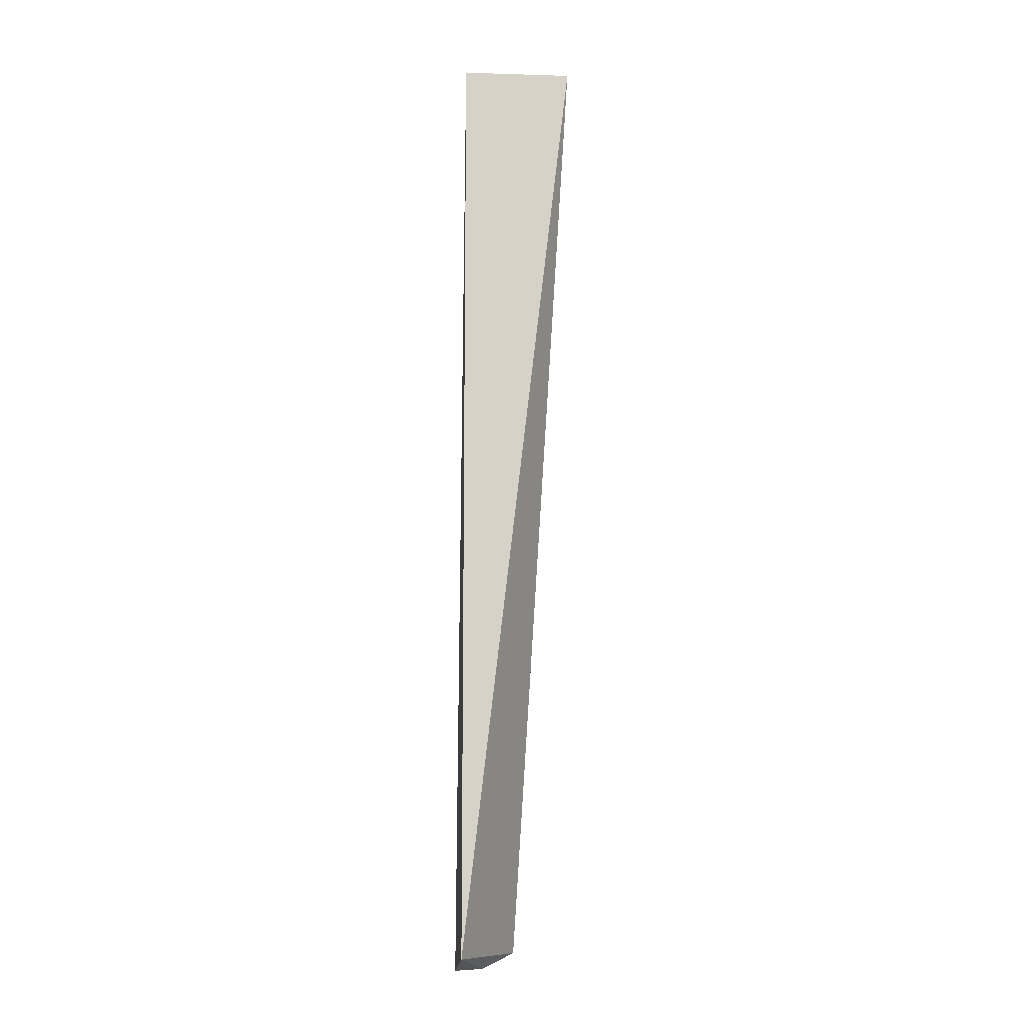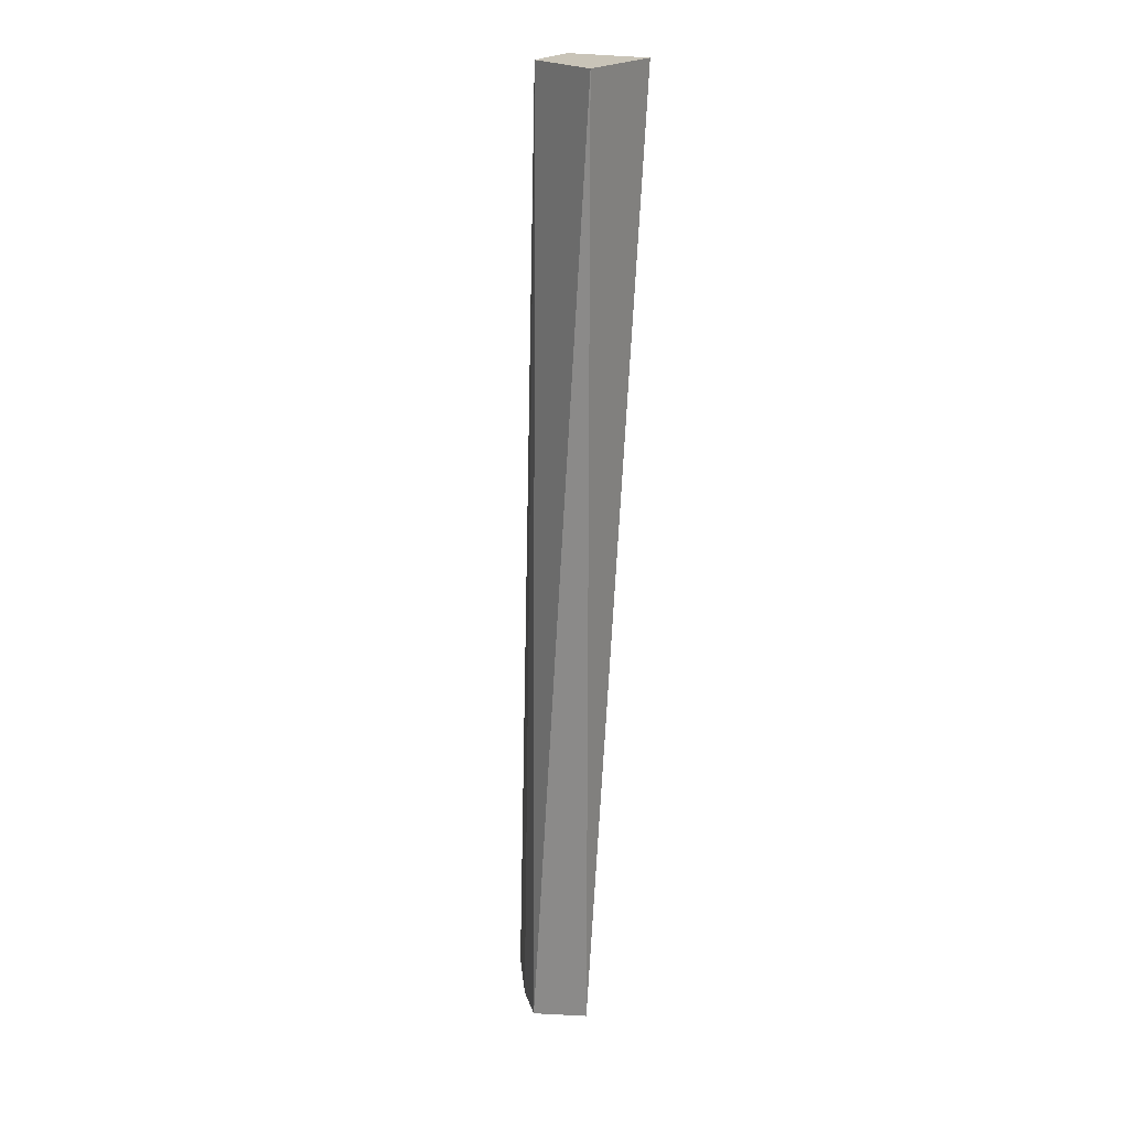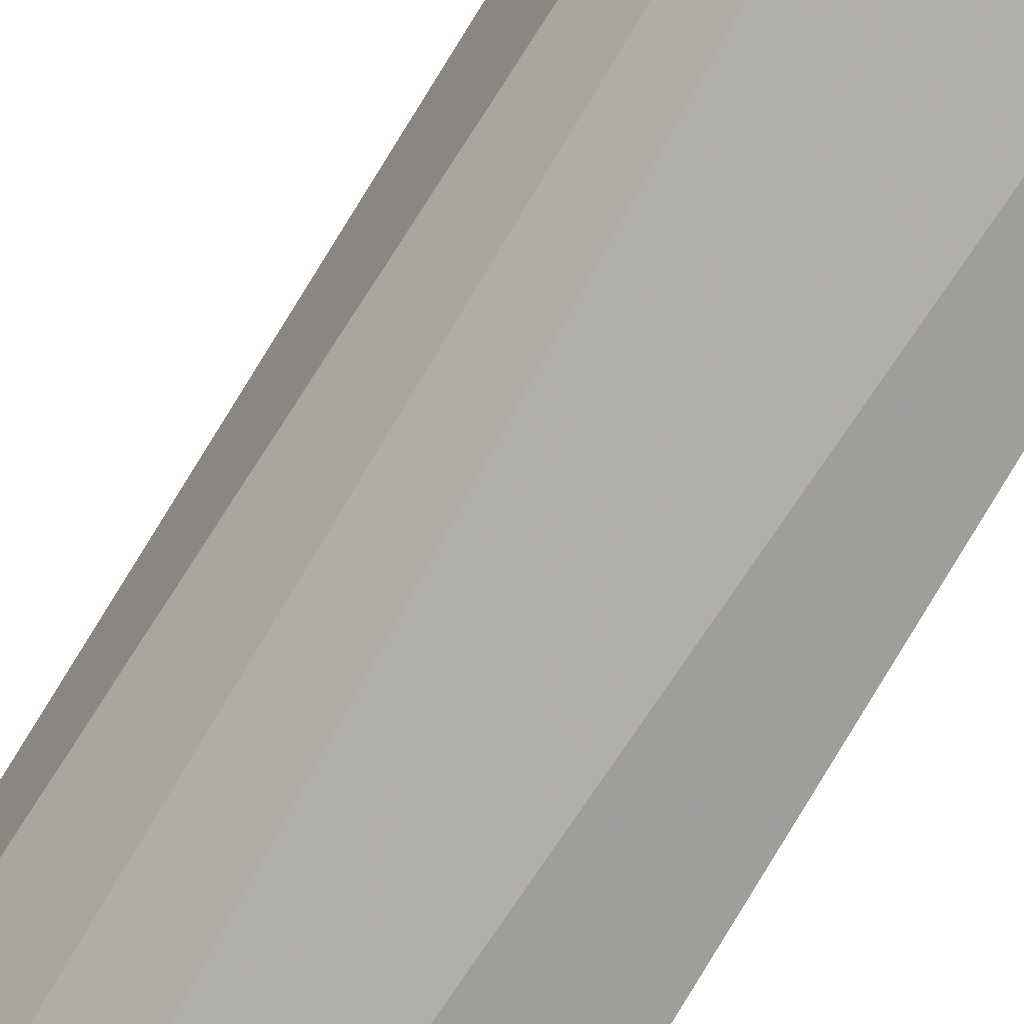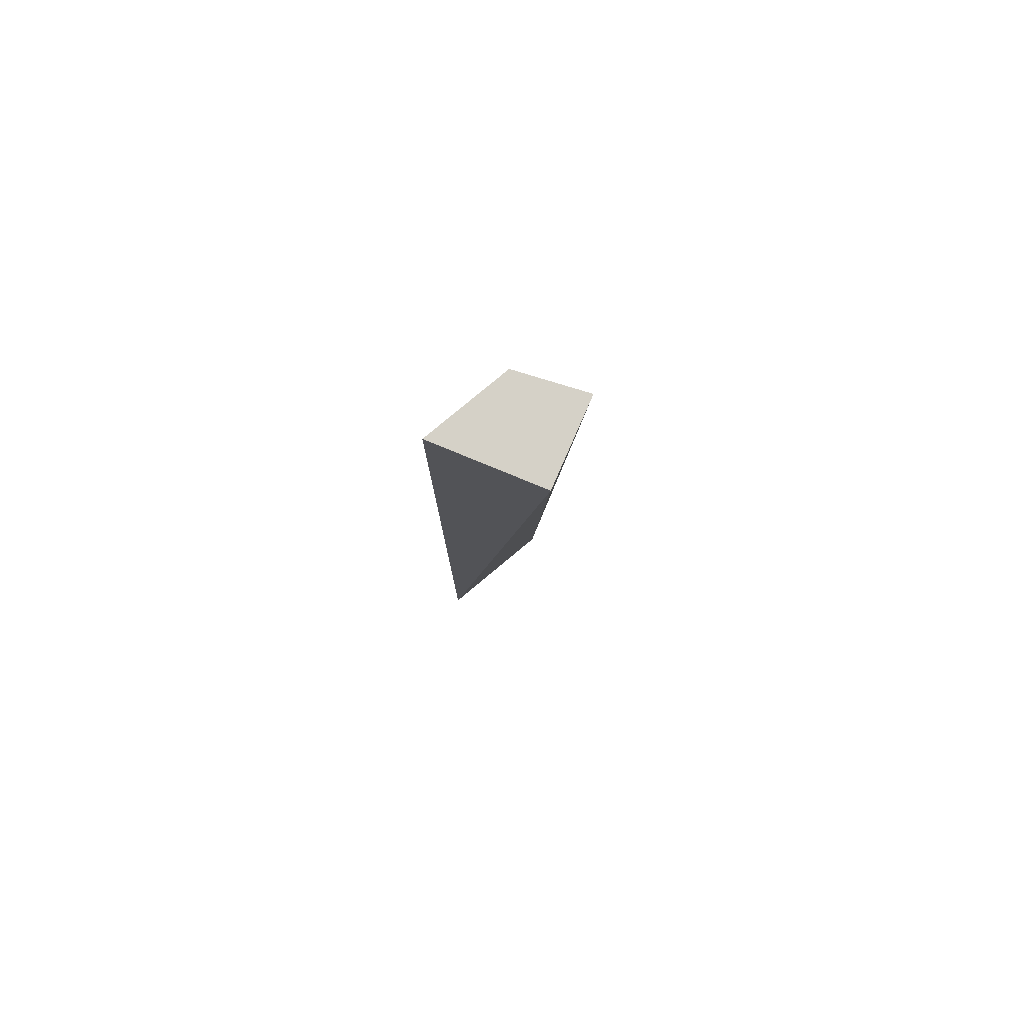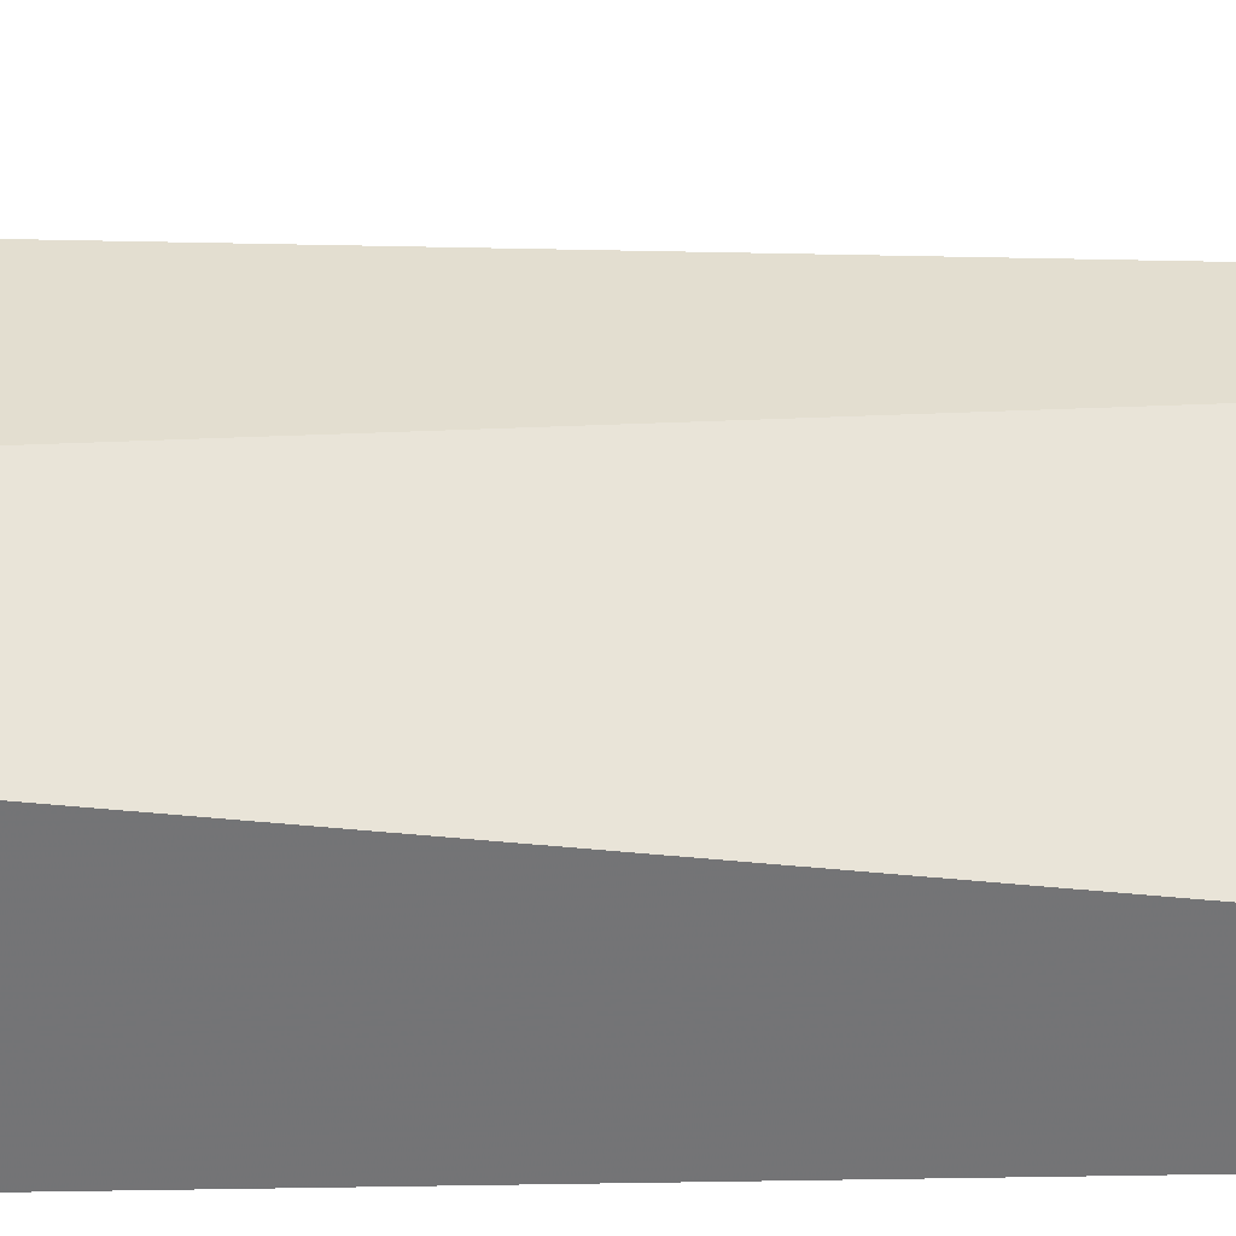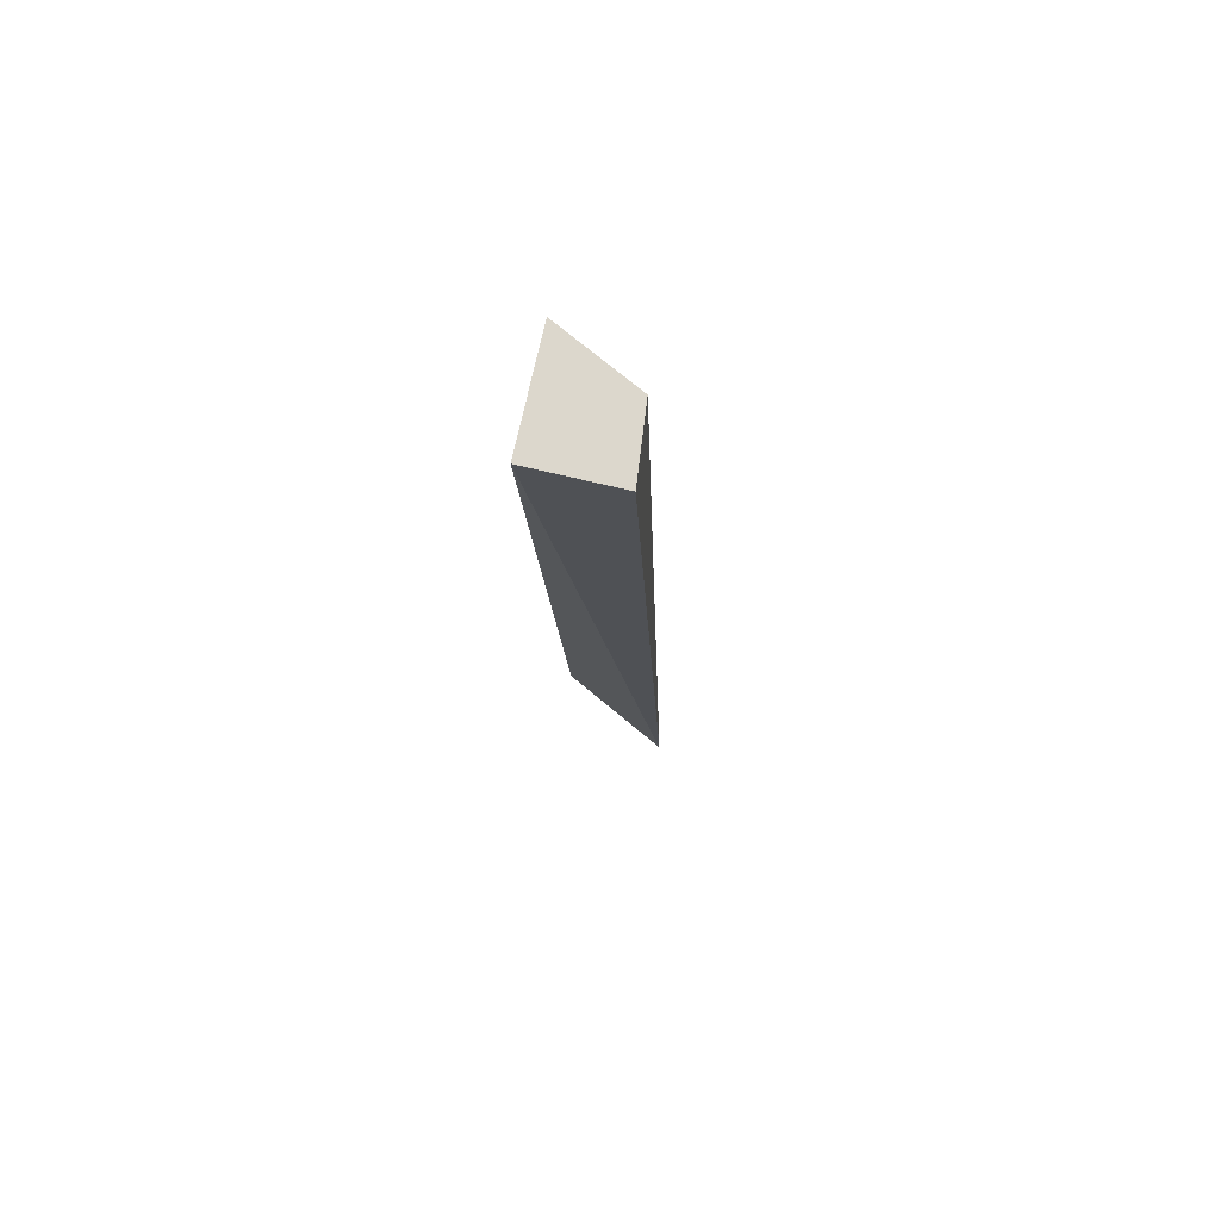
<metadata>
{"format":"obj","ext":"obj","renderer":"f3d","projection":"perspective","resolution":1024,"background":"white","views":[{"elev":-11.1,"azim":-93.1,"up":"+Y"},{"elev":20.1,"azim":-149.2,"up":"+Y"},{"elev":-72.6,"azim":150.1,"up":"+Z"},{"elev":79.2,"azim":-66.4,"up":"+Y"},{"elev":35.1,"azim":-91.4,"up":"+Z"},{"elev":72.9,"azim":13.4,"up":"+Y"}]}
</metadata>
<code>
v -0.01364 0.08 0.02136
v -0.012 0.02091 0.018
v -0.01415 0.08 0.01693
v -0.01924 0.08 0.01438
v -0.01909 0.08 0.02136
v -0.01545 0.02 0.01409
v -0.01364 0.02 0.01591
v -0.01924 0.02091 0.01438
f 1 2 3
f 1 3 4
f 5 2 1
f 5 1 4
f 6 4 3
f 7 6 3
f 7 3 2
f 8 5 4
f 8 4 6
f 8 2 5
f 8 7 2
f 8 6 7

</code>
